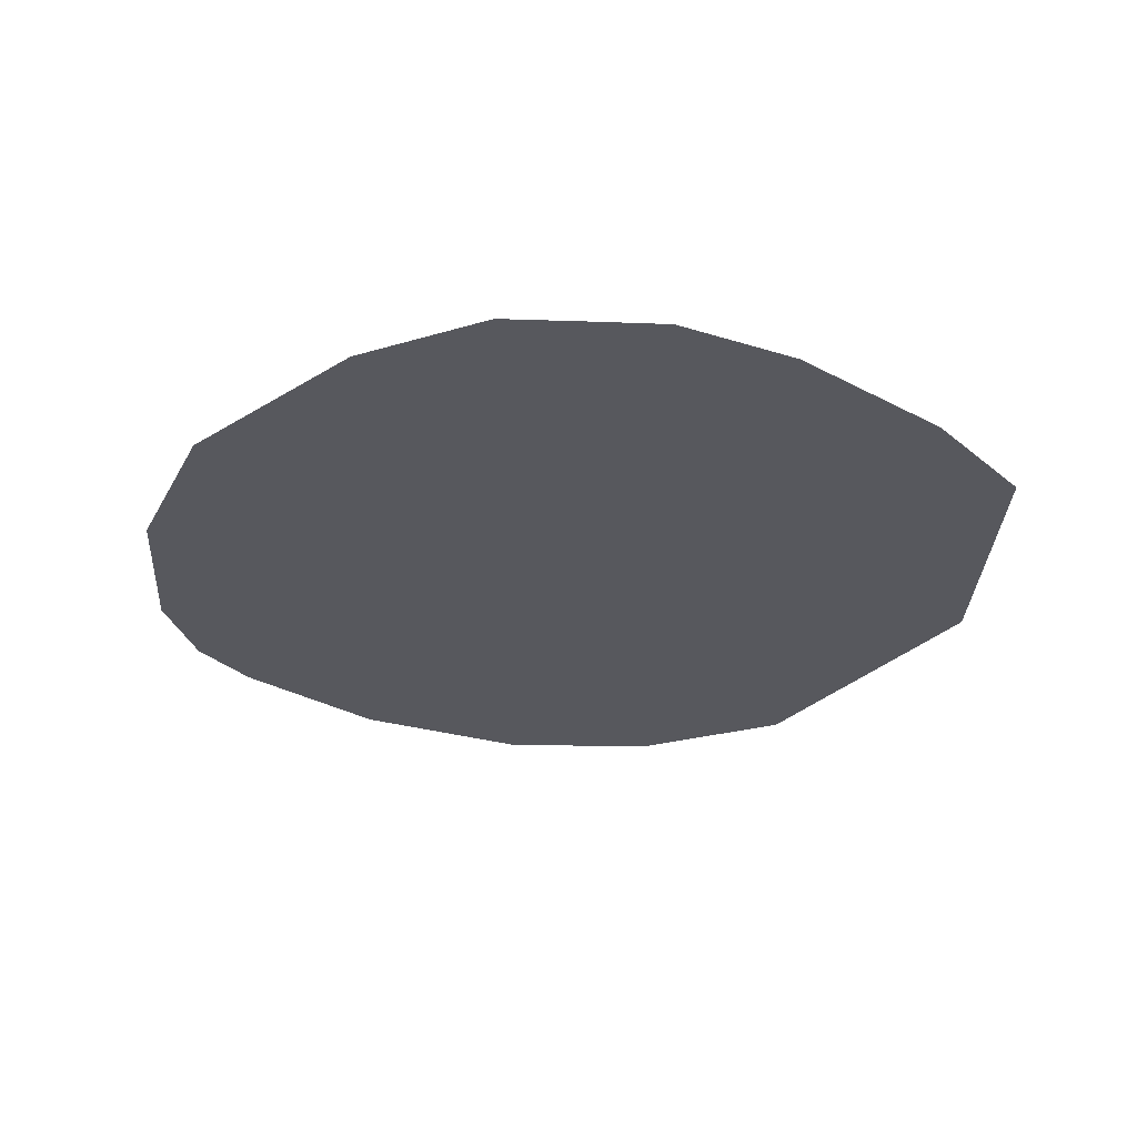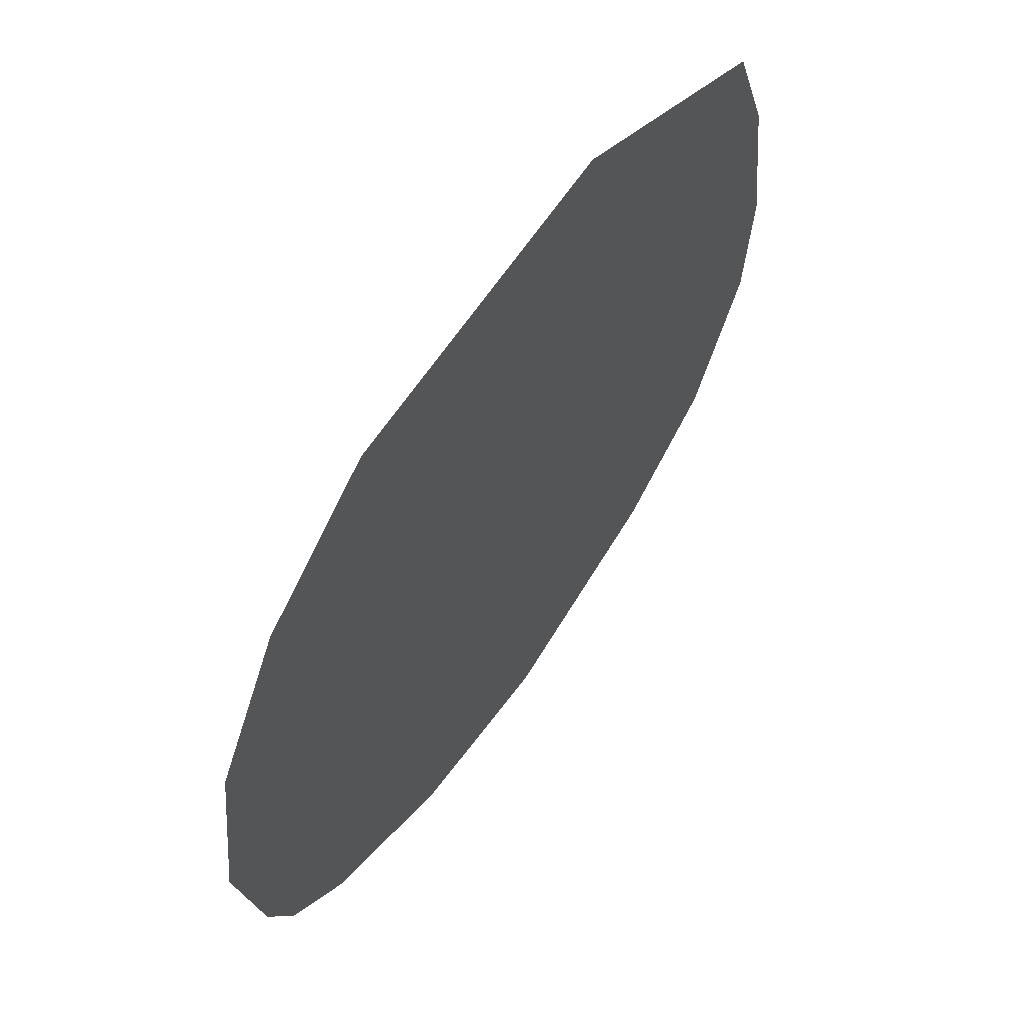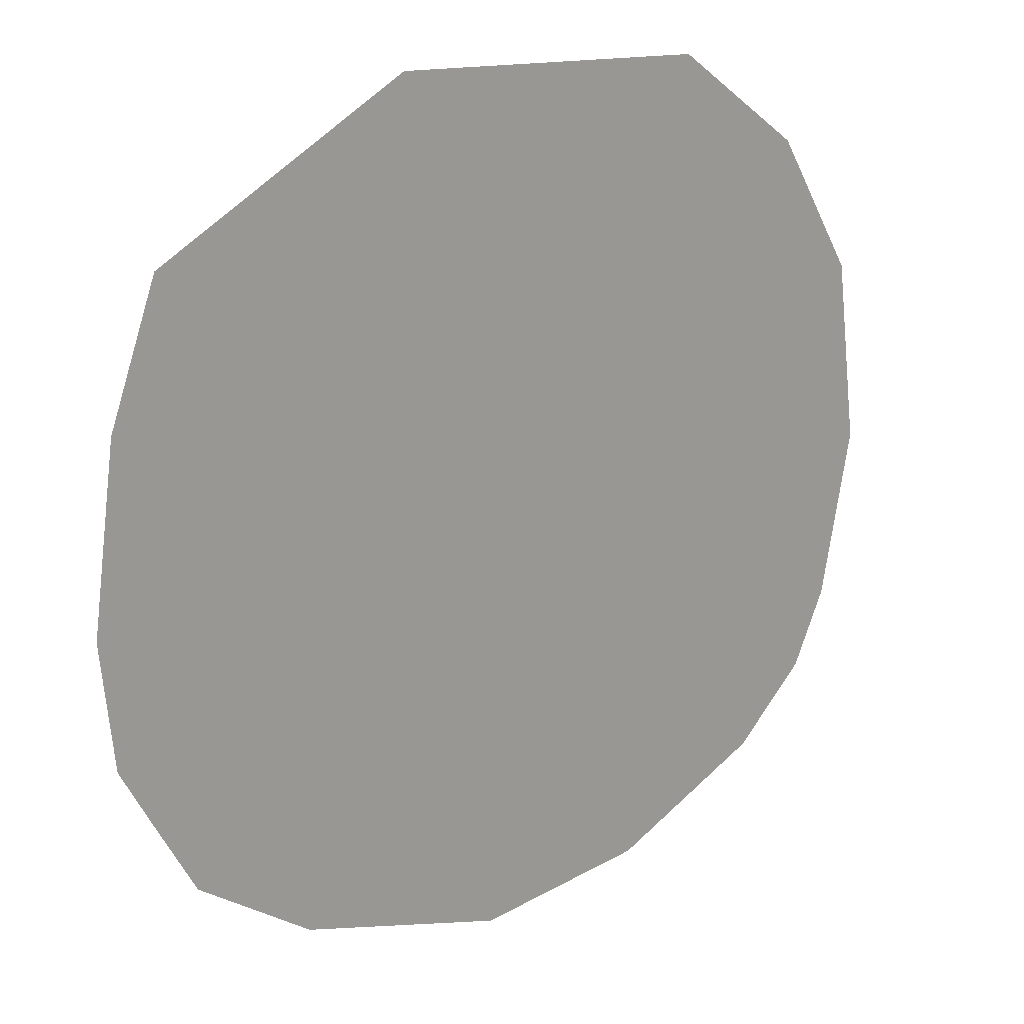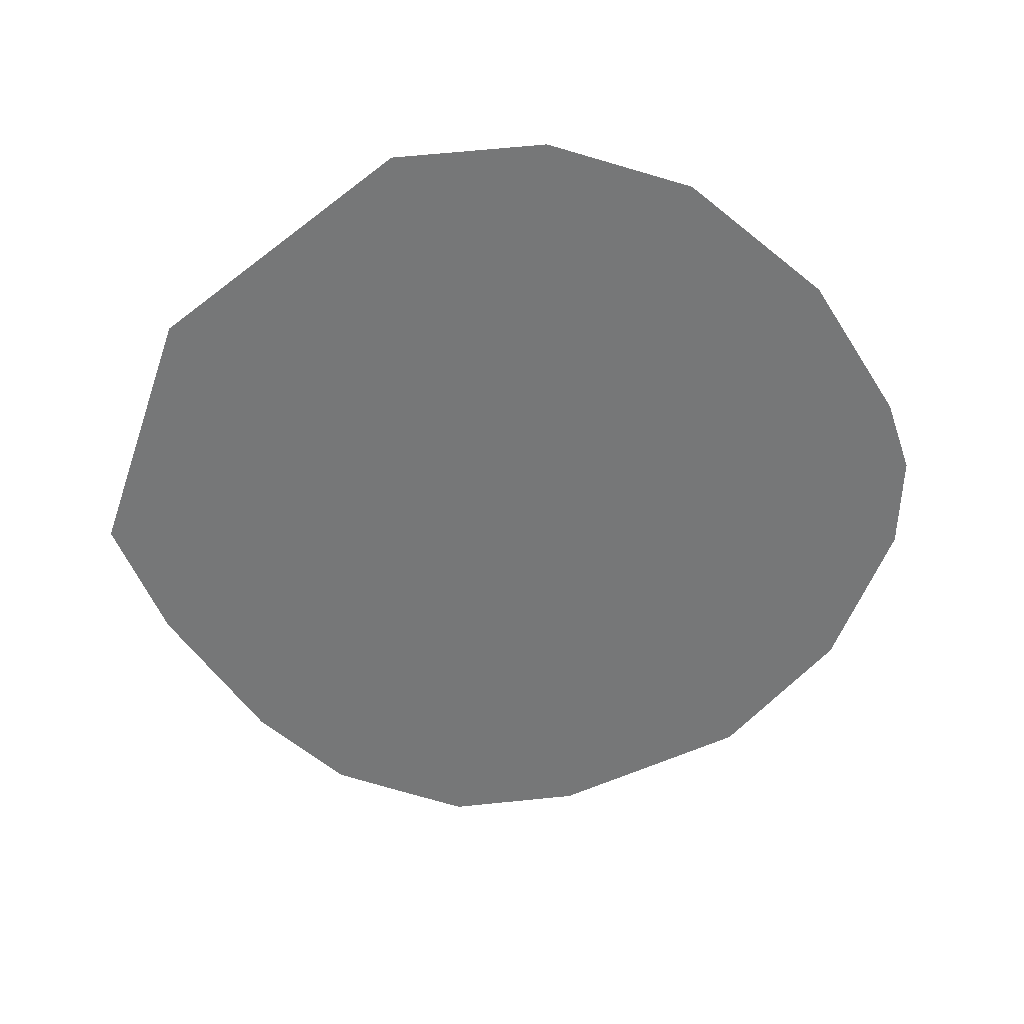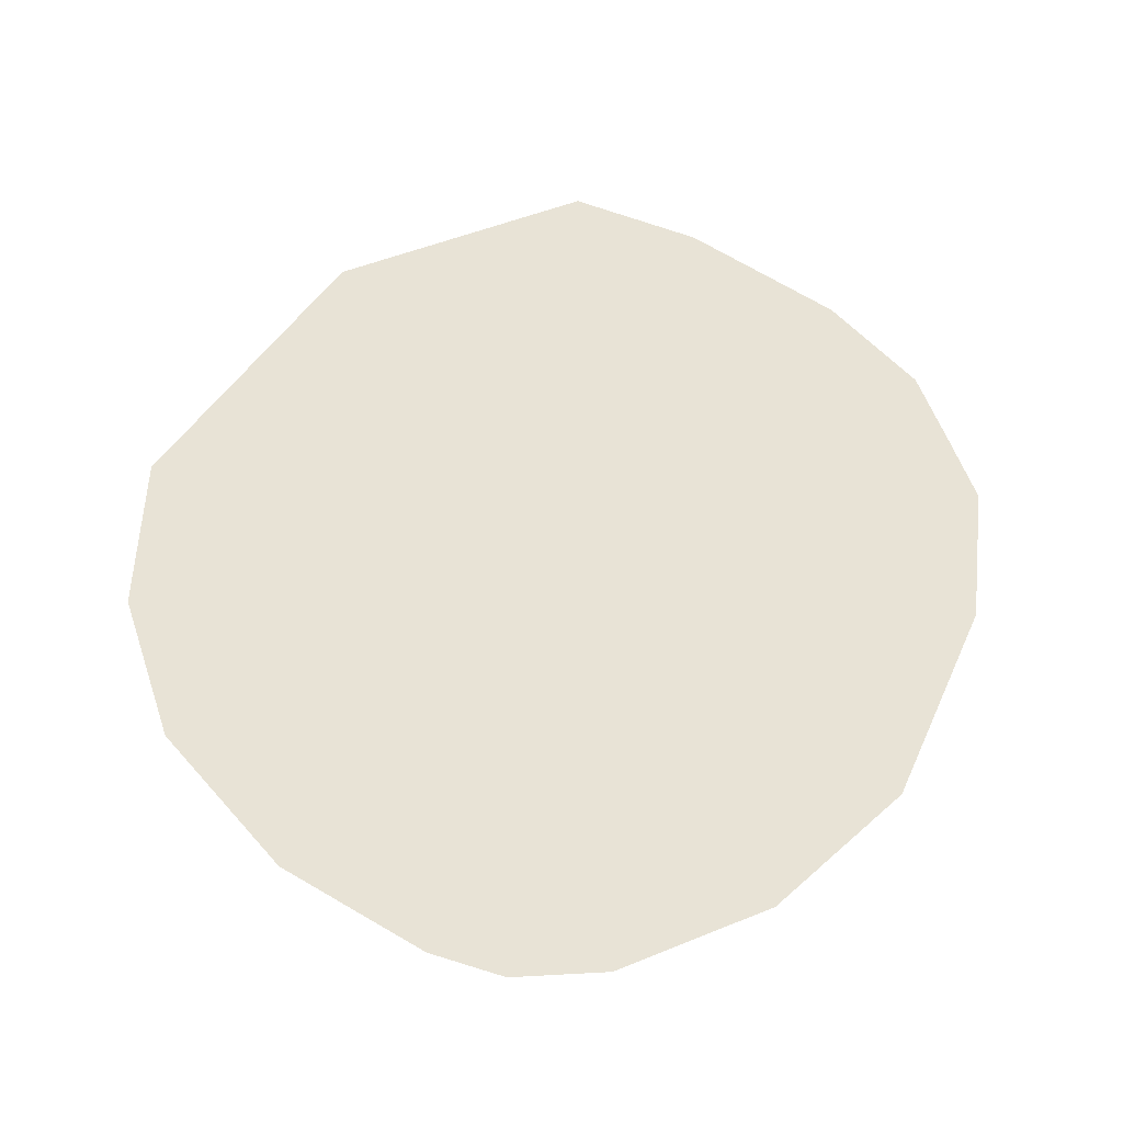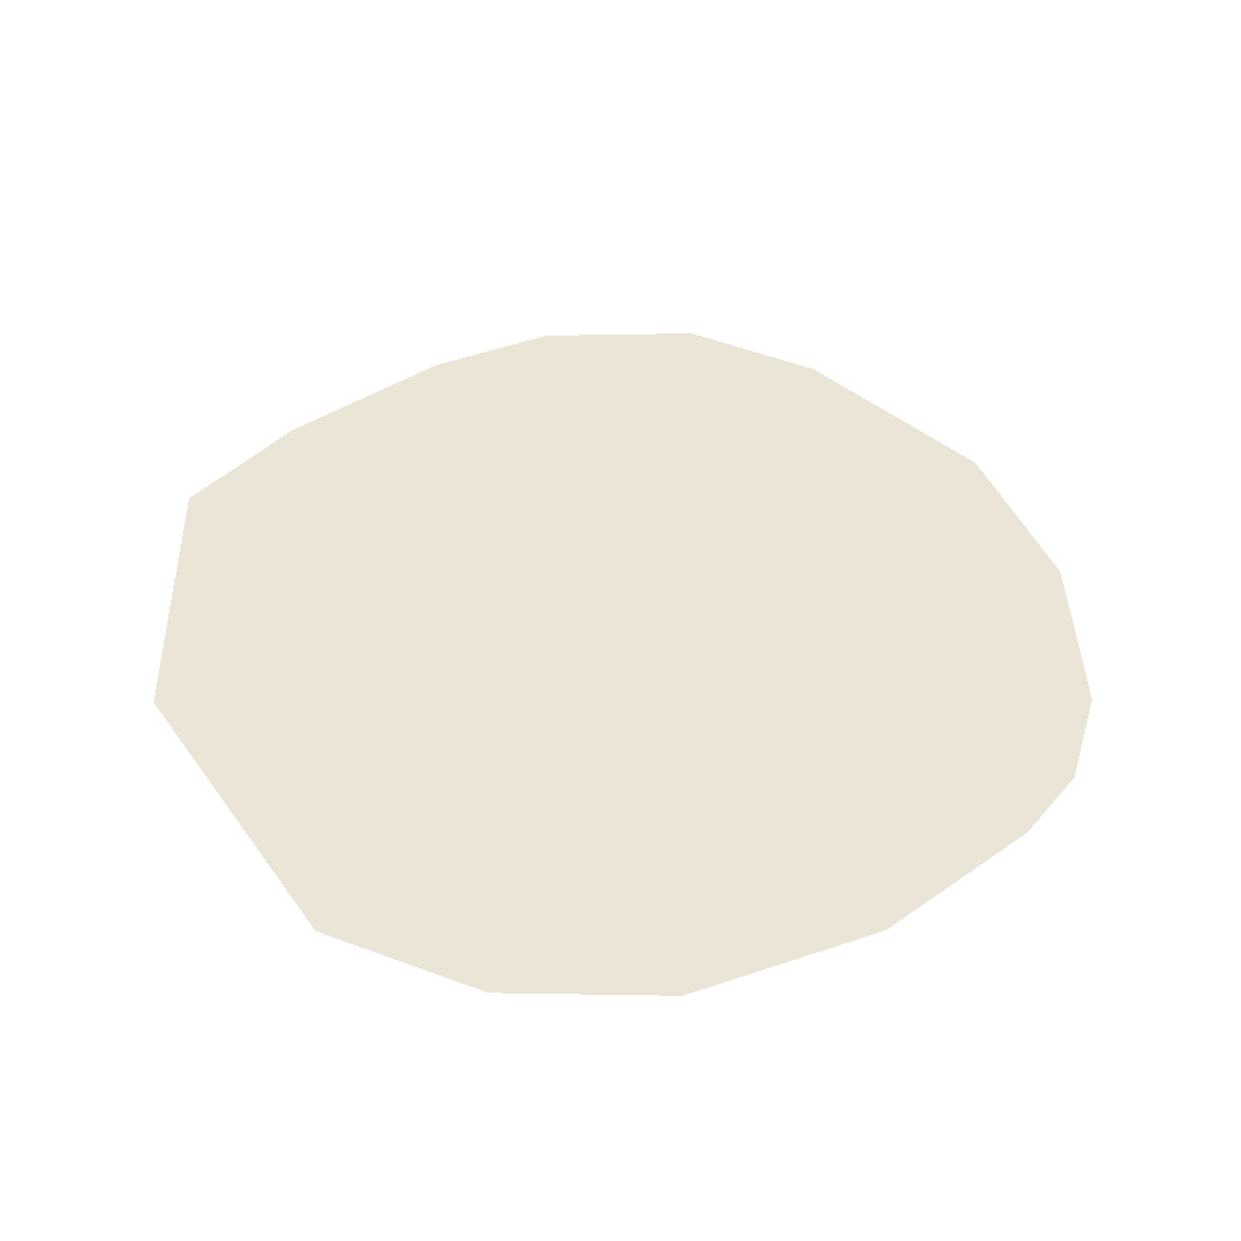
<metadata>
{"format":"obj","ext":"obj","renderer":"f3d","projection":"perspective","resolution":1024,"background":"white","views":[{"elev":-28.9,"azim":59.3,"up":"+Z"},{"elev":62.1,"azim":-55.5,"up":"+Y"},{"elev":20.8,"azim":143.4,"up":"+Y"},{"elev":-57.0,"azim":-137.5,"up":"+Z"},{"elev":62.5,"azim":-48.9,"up":"+Z"},{"elev":44.1,"azim":-119.1,"up":"+Z"}]}
</metadata>
<code>
v -334.9 -156.4        0
v -360.4 -17.49        0
v -340.6  134.4        0
v -274.5  248        0
v -168.3  328.9        0
v 93.99 345.8       0
v 299.3 234.1       0
v 338.9 124.6       0
v  359.5 -22.99        0
v 349.6 -126.6       0
v   289.7 -240.8        0
v  194.1 -308.1        0
v  21.01 -359.6        0
v -123 -341.6        0
v -249.8 -277.9       0
v -308  -218.1        0
v -165.1 -193.8        0
v 56.83 45.13       0
v -190.6  -40.94        0
v 206.3  9.163       0
v 199.7  70.43       0
v  75.4 -205.8        0
v -89.15 -278.4        0
v 213.3  8.29       0
v 144.6 200.1       0
v -205.9  256.7        0
v -54.58 -118.4        0
v -244.4  -197.3        0
v -80.57  59        0
v -126.8 -185.2        0
v -10.39 -140.7        0
v -23.37 315.1       0
v  302 -77.01        0
v  282.2 144.5       0
v  257.5 -241.7        0
v -144.9  -240.5        0
v -31.62  308.4        0
v  320.9 -61.22        0
v 52.9 324.8       0
v -339  94.26        0
v 256.2 233.3       0
v -165.9  316.9        0
v -121.2 -15.78        0
v -132.2  218.1        0
v 269.4 41.49       0
v -145.5  38.57        0
v -118.1   137.4        0
v  320.5 -182.5        0
v  181.6 -142.9        0
v -179.4  31.73        0
v -114.9 -331.6        0
v -201.3 -219.9        0
v 3.682 100.1       0
v 317.5 -23.62       0
v -241.3  148.2        0
v  -8.978 -287.9        0
v -327.7 -141.9        0
v  18.57 -333        0
v 102.3 173.7      0
v  50.37 -62.23        0
v  89 -299.1        0
v -10.16  261.8        0
v -190.4 -61.32        0
v -81.59 -237.7        0
v  117.8 124.8       0
v -72.29 -290.8        0
v -31.55 57.47       0
v -119.8  278.1        0
v -266.6  115        0
v -15.43  -210.1        0
v -153.8 -243.4        0
f 2 1 57
f 2 40 3
f 1 16 28
f 1 28 57
f 40 69 3
f 16 15 28
f 3 69 55
f 3 55 4
f 15 52 28
f 2 57 63
f 2 63 19
f 57 28 63
f 2 69 40
f 2 19 69
f 28 52 17
f 69 19 50
f 4 55 26
f 52 71 17
f 4 26 5
f 28 17 63
f 15 71 52
f 26 42 5
f 17 71 36
f 69 50 55
f 15 14 71
f 17 36 30
f 71 14 51
f 19 43 50
f 50 43 46
f 55 44 26
f 63 17 30
f 26 68 42
f 71 51 36
f 36 51 23
f 55 50 47
f 63 43 19
f 50 46 47
f 26 44 68
f 55 47 44
f 36 64 30
f 36 23 64
f 51 66 23
f 46 29 47
f 63 30 27
f 46 43 29
f 63 27 43
f 23 66 64
f 5 42 68
f 30 64 27
f 64 70 27
f 64 66 56
f 27 70 31
f 64 56 70
f 5 68 37
f 66 58 56
f 68 62 37
f 51 13 66
f 66 13 58
f 44 62 68
f 14 13 51
f 43 67 29
f 29 67 53
f 47 29 53
f 5 37 32
f 37 62 32
f 44 47 62
f 43 27 67
f 27 31 60
f 27 60 67
f 47 53 62
f 67 18 53
f 70 22 31
f 70 56 22
f 67 60 18
f 32 62 39
f 56 58 61
f 56 61 22
f 58 13 61
f 62 53 59
f 31 22 60
f 53 65 59
f 53 18 65
f 62 59 39
f 39 59 25
f 60 22 49
f 32 39 6
f 59 65 25
f 39 25 6
f 18 21 65
f 60 20 18
f 18 20 21
f 60 49 20
f 13 12 61
f 22 61 12
f 22 12 49
f 21 20 24
f 49 12 35
f 65 21 25
f 21 24 45
f 49 24 20
f 25 21 34
f 6 25 41
f 49 33 24
f 25 34 41
f 24 33 54
f 24 54 45
f 5 32 6
f 21 45 34
f 33 38 54
f 35 11 48
f 49 35 48
f 49 48 33
f 12 11 35
f 33 48 10
f 41 34 7
f 54 38 9
f 33 10 38
f 45 8 34
f 45 54 9
f 34 8 7
f 45 9 8
f 38 10 9
f 6 41 7

</code>
